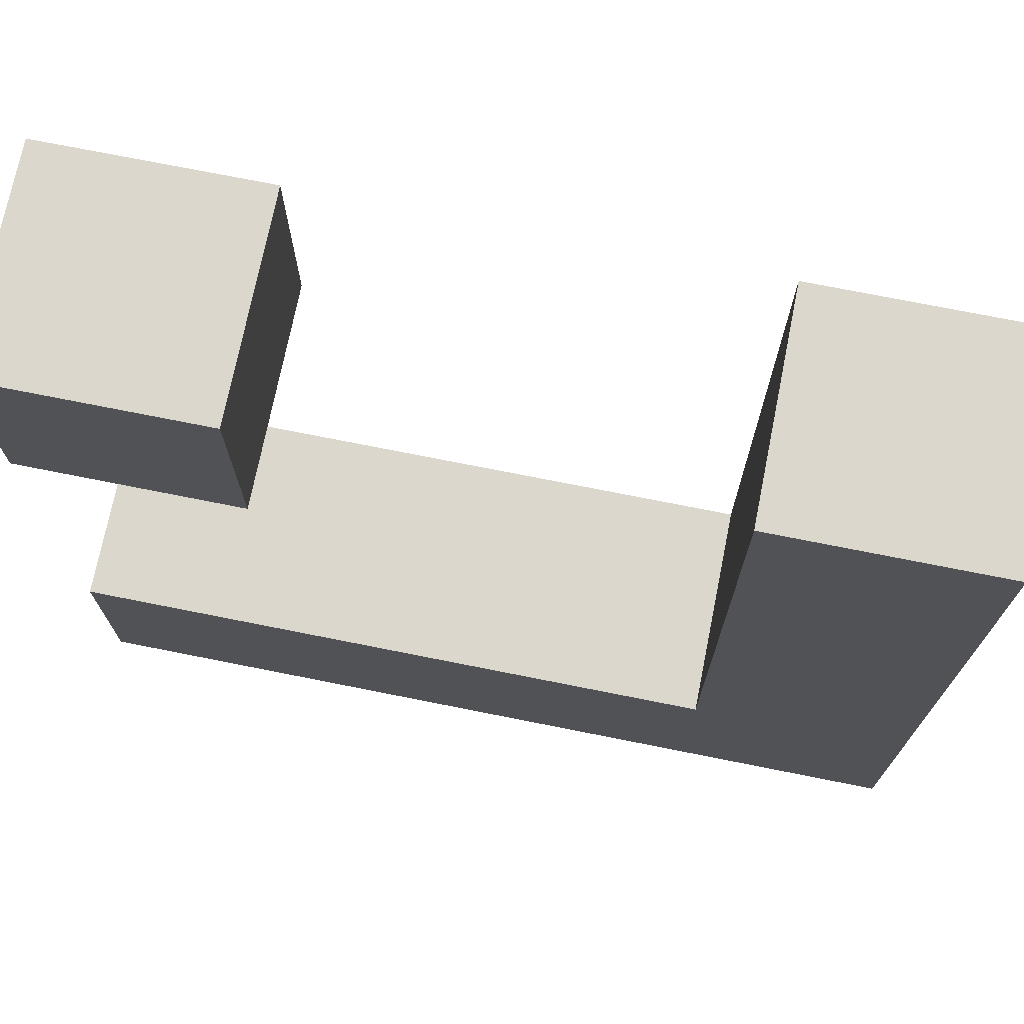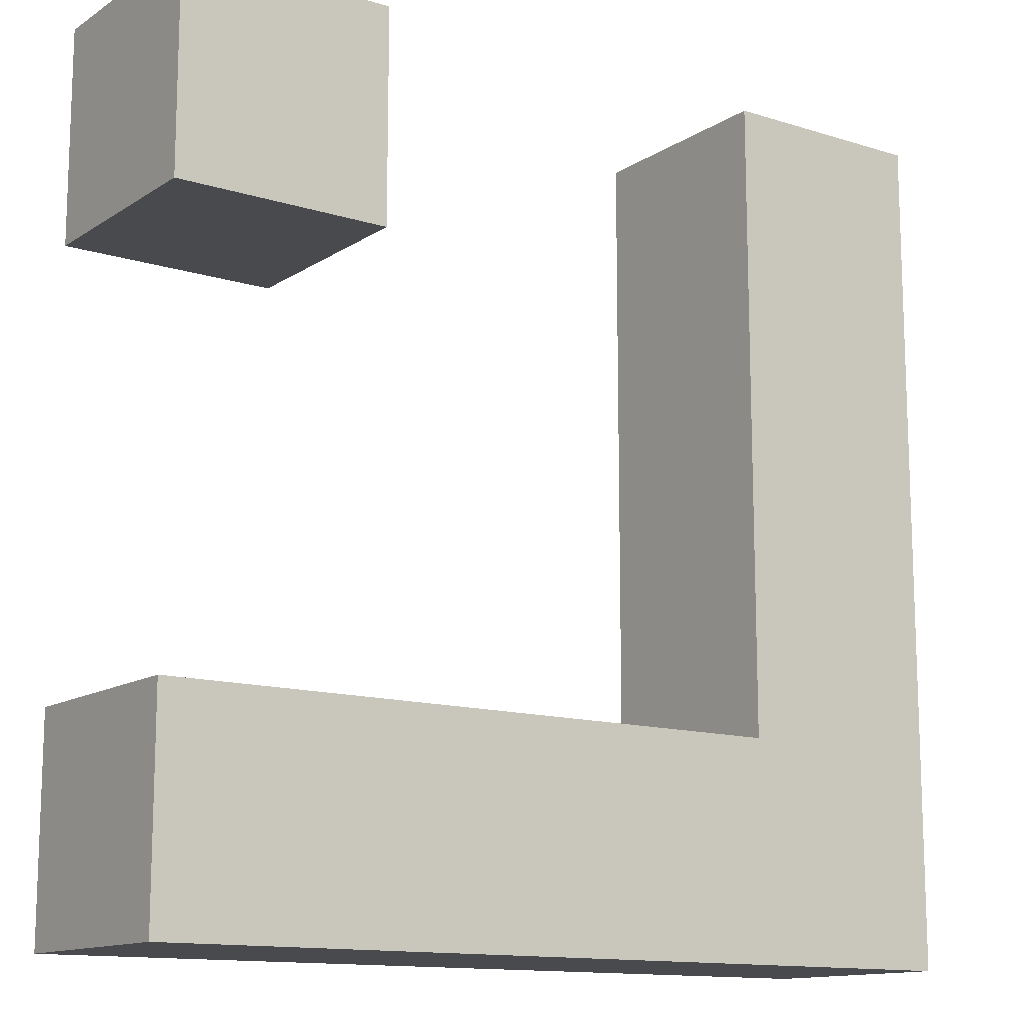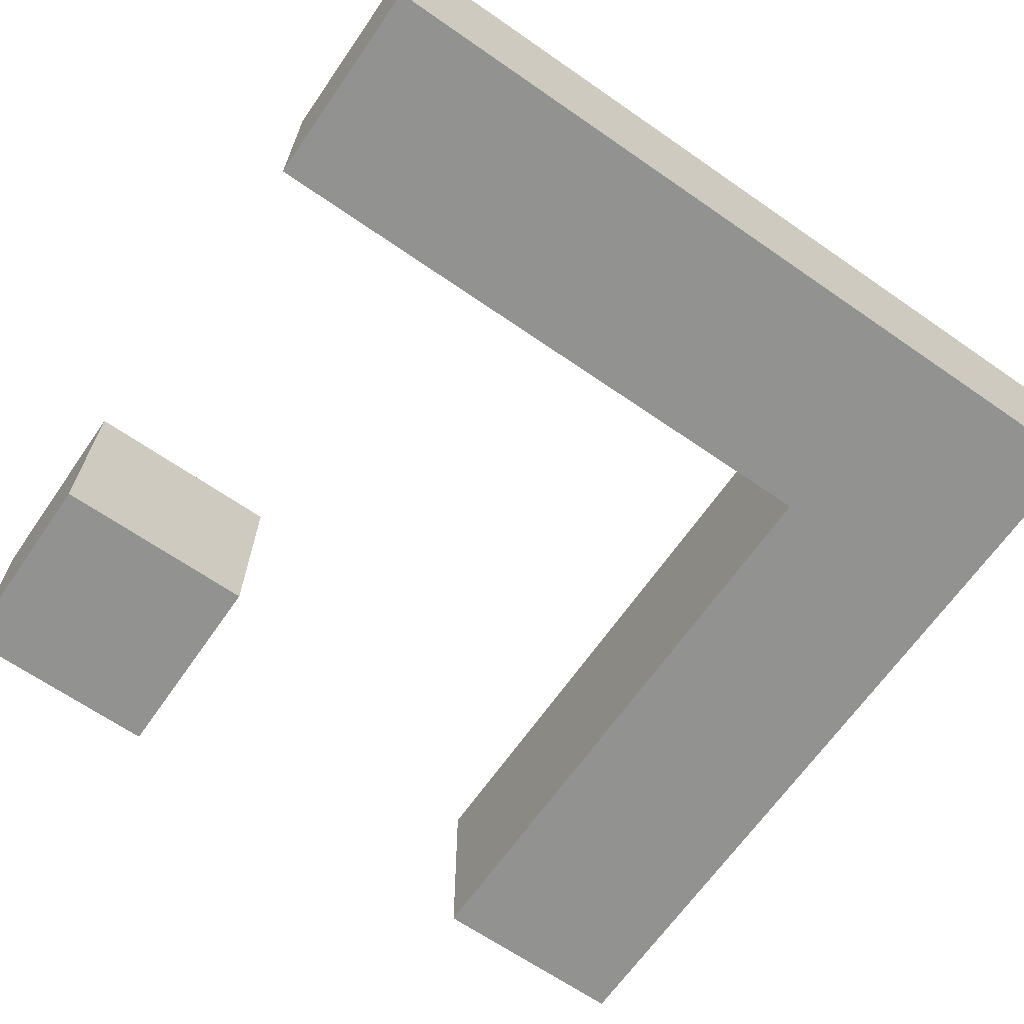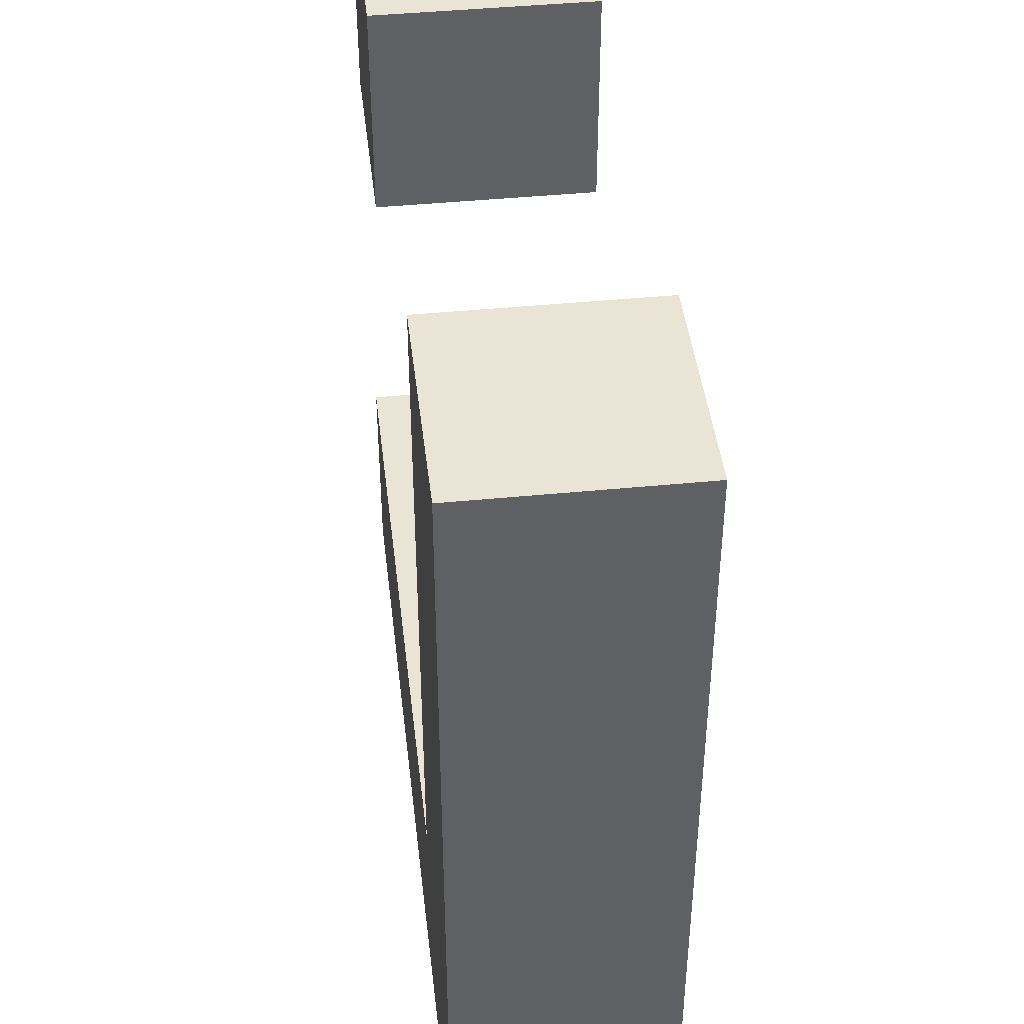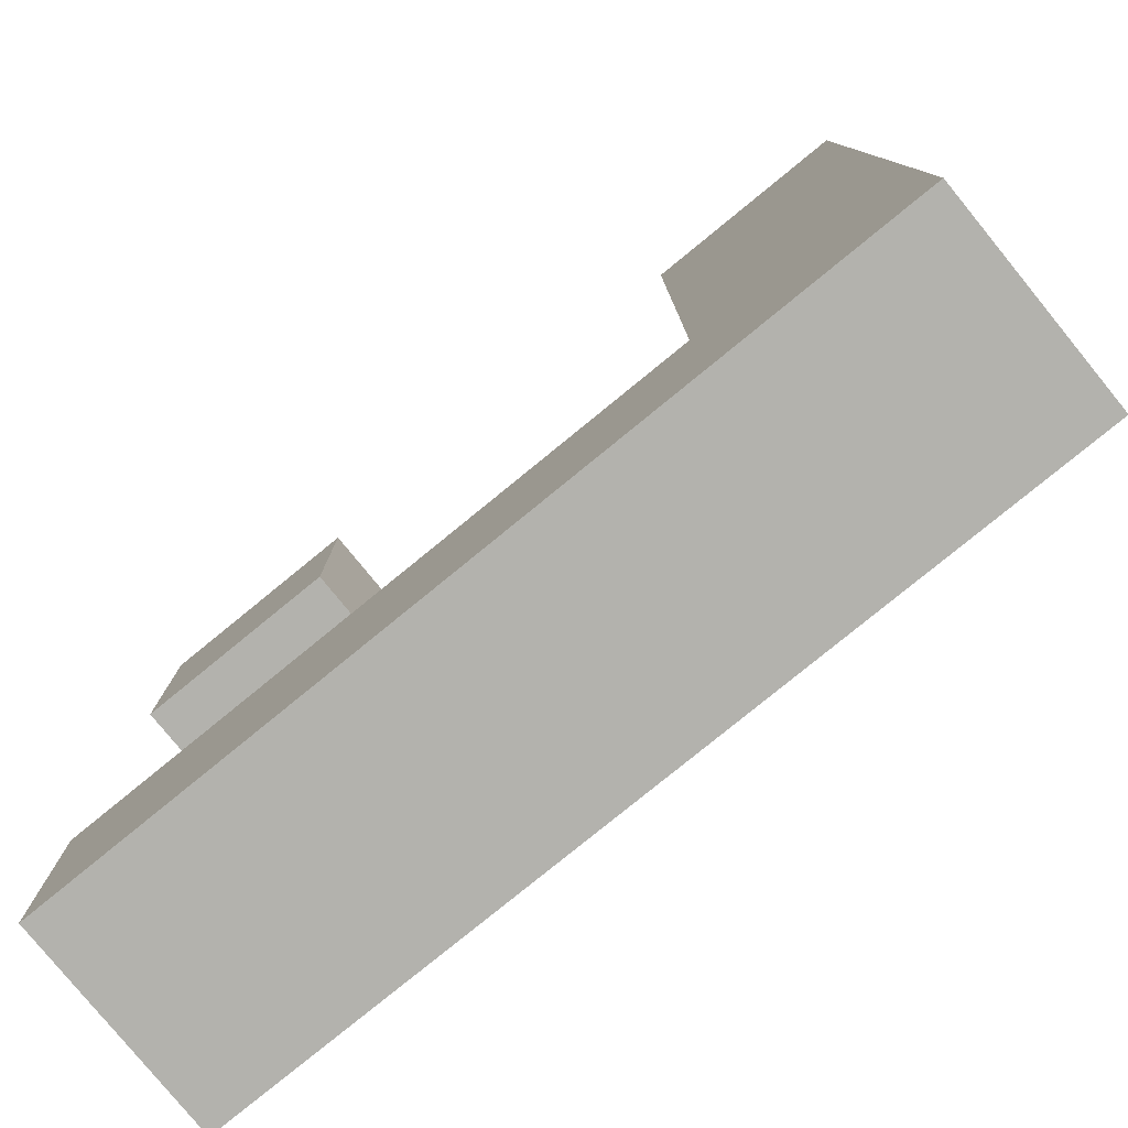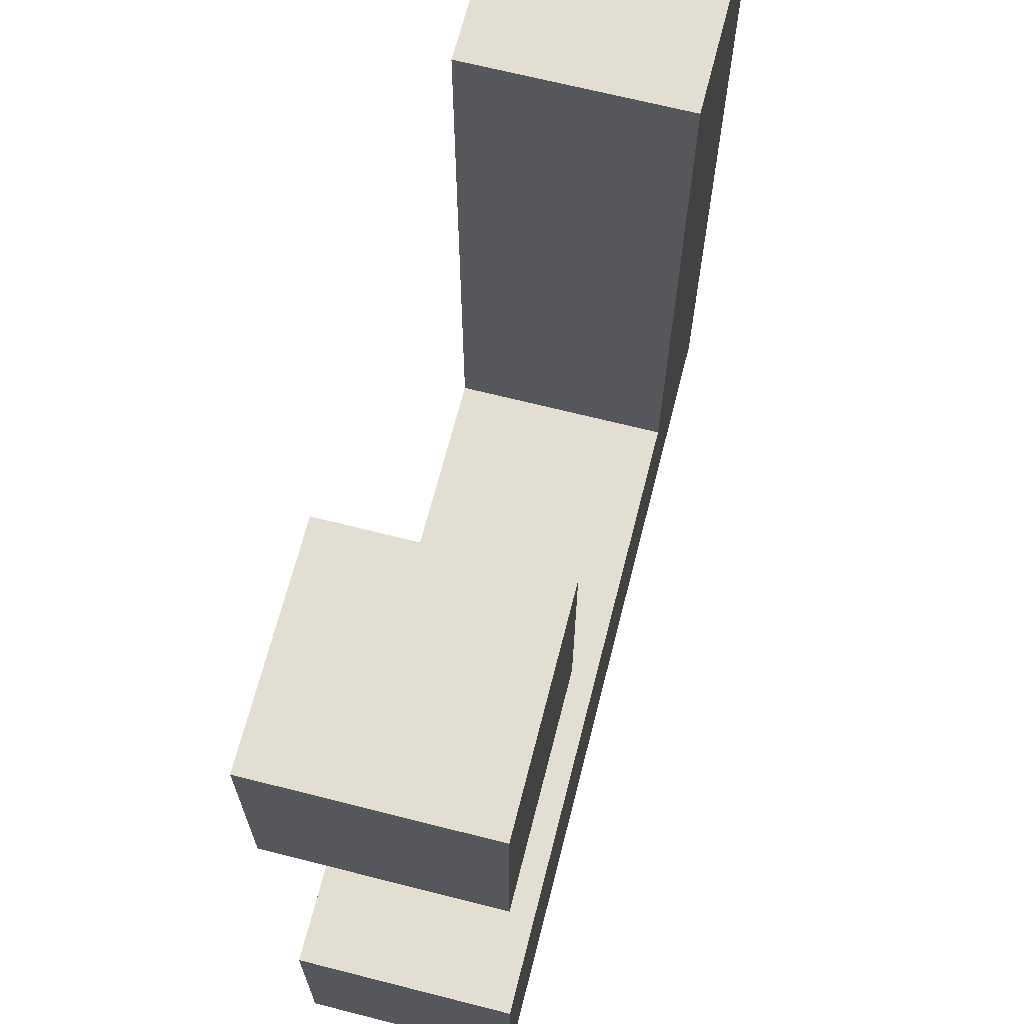
<metadata>
{"format":"obj","ext":"obj","renderer":"f3d","projection":"perspective","resolution":1024,"background":"white","views":[{"elev":72.9,"azim":-168.7,"up":"+Z"},{"elev":-13.2,"azim":144.7,"up":"+Z"},{"elev":-66.2,"azim":145.2,"up":"+Y"},{"elev":43.8,"azim":-96.6,"up":"+Z"},{"elev":-79.4,"azim":-140.8,"up":"+Z"},{"elev":67.5,"azim":104.3,"up":"+Z"}]}
</metadata>
<code>
o corner_Plane.003
v 0.5 0 0.5
v 0.5 0 -0.5
v -0.5 0 0.5
v -0.5 0 -0.5
v 0.25 0 0.5
v -0.25 0 -0.5
v -0.25 0 0.5
v 0.5 0 -0.25
v -0.5 0 -0.25
v -0.25 0 -0.25
v 0.25 0 0.25
v 0.5 0 0.25
v 0.25 0.25 0.5
v 0.5 0.25 0.5
v 0.5 0.25 -0.25
v 0.5 0.25 -0.5
v -0.25 0.25 -0.5
v -0.5 0.25 -0.5
v 0.25 0.25 0.25
v -0.5 0.25 0.5
v -0.25 0.25 0.5
v -0.5 0.25 -0.25
v -0.25 0.25 -0.25
v 0.5 0.25 0.25
f 10 9 4 6
f 2 8 10 6
f 1 5 11 12
f 7 3 9 10
f 23 17 18 22
f 16 17 23 15
f 14 24 19 13
f 21 23 22 20
f 7 10 23 21
f 11 5 13 19
f 5 1 14 13
f 10 8 15 23
f 3 7 21 20
f 1 12 24 14
f 8 2 16 15
f 4 9 22 18
f 9 3 20 22
f 12 11 19 24
f 6 4 18 17
f 2 6 17 16

</code>
